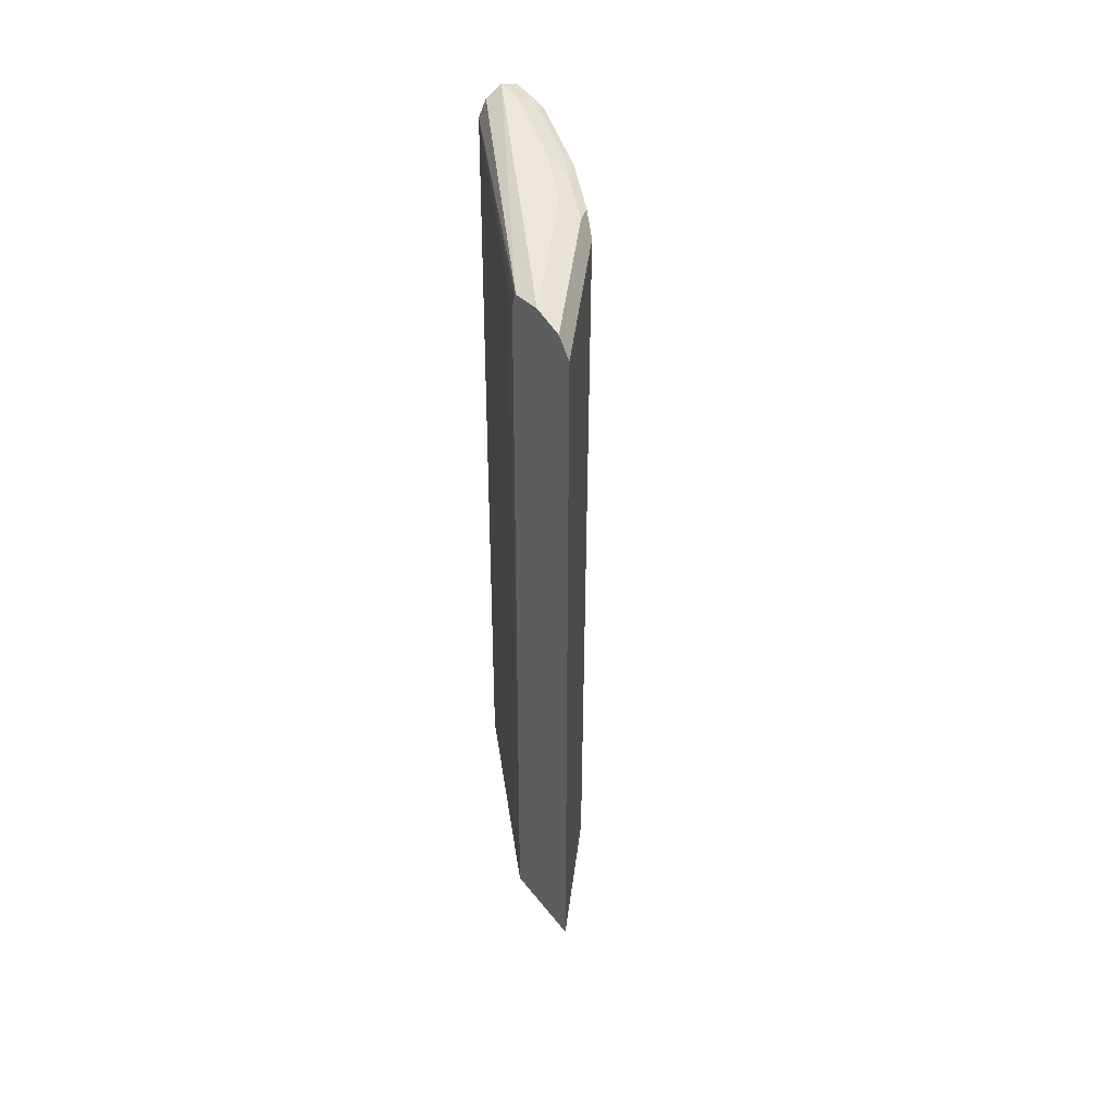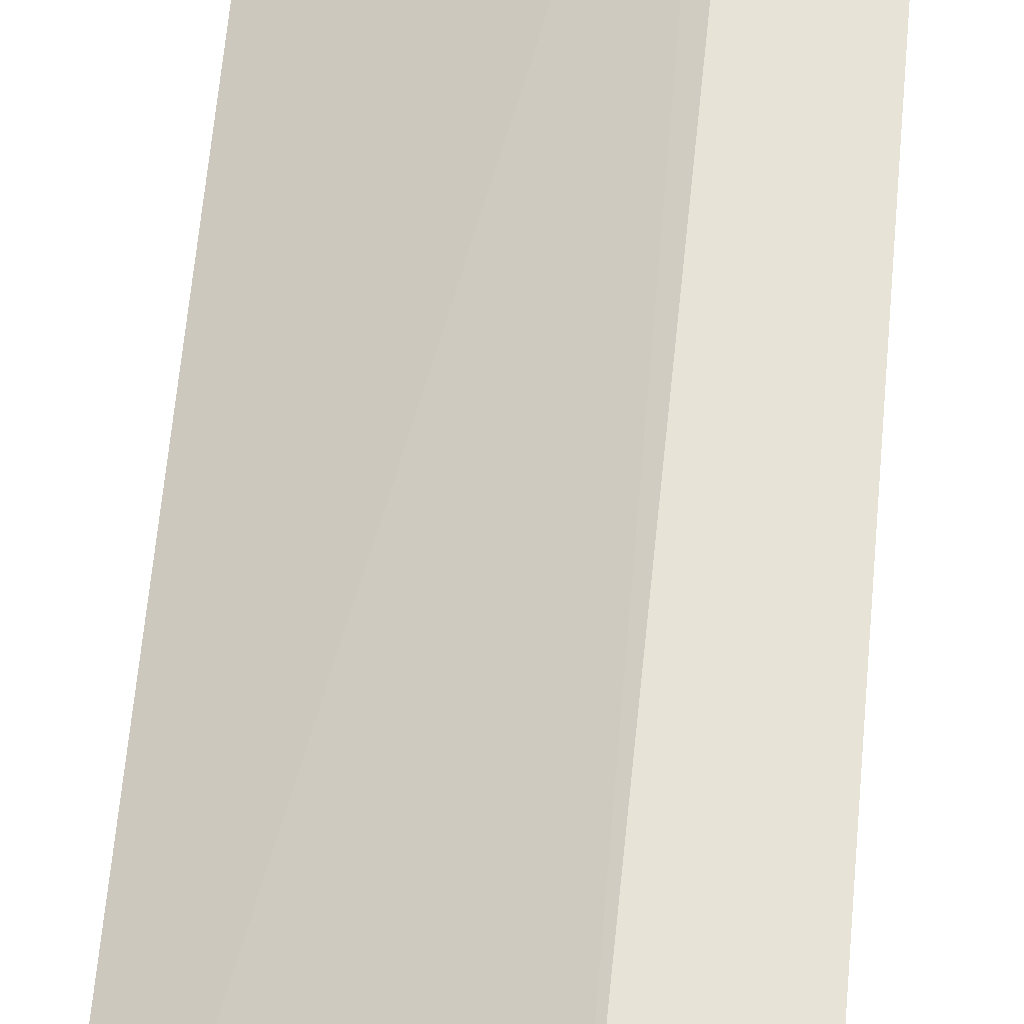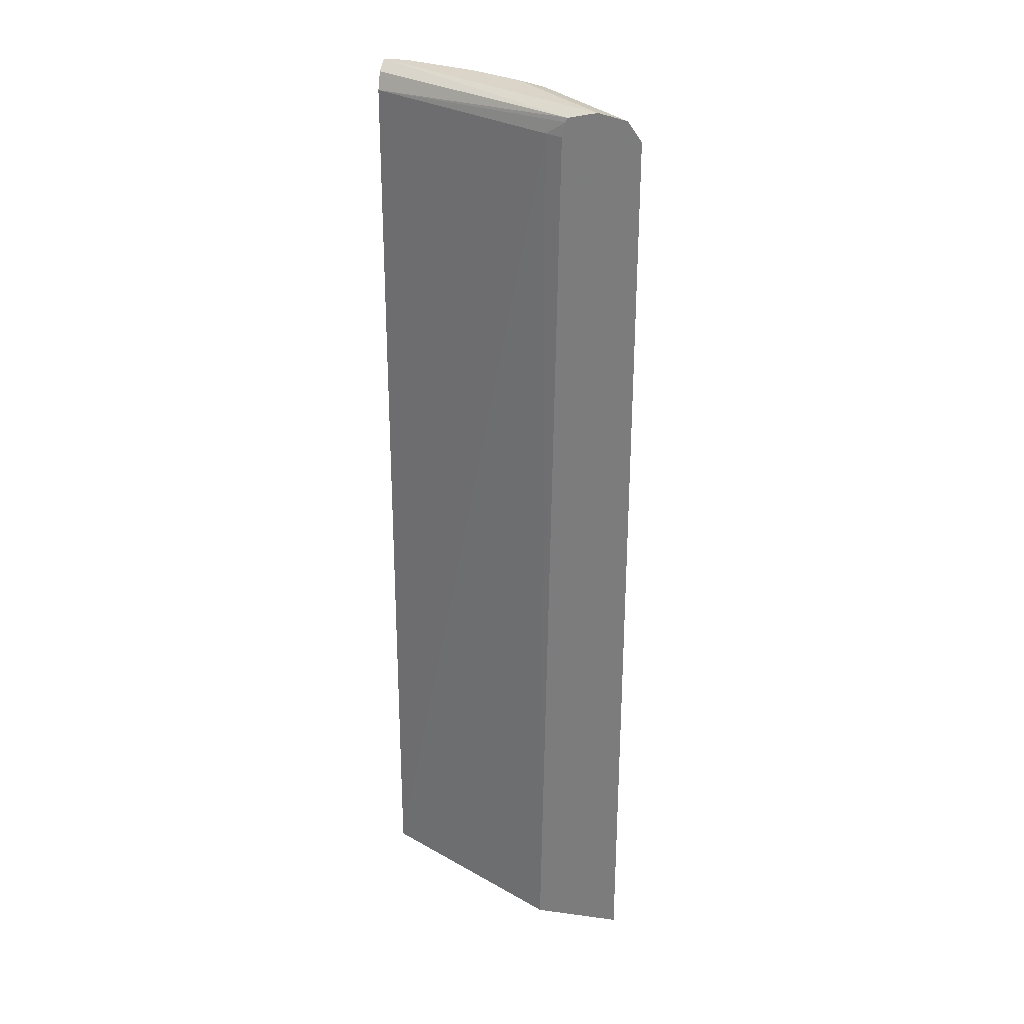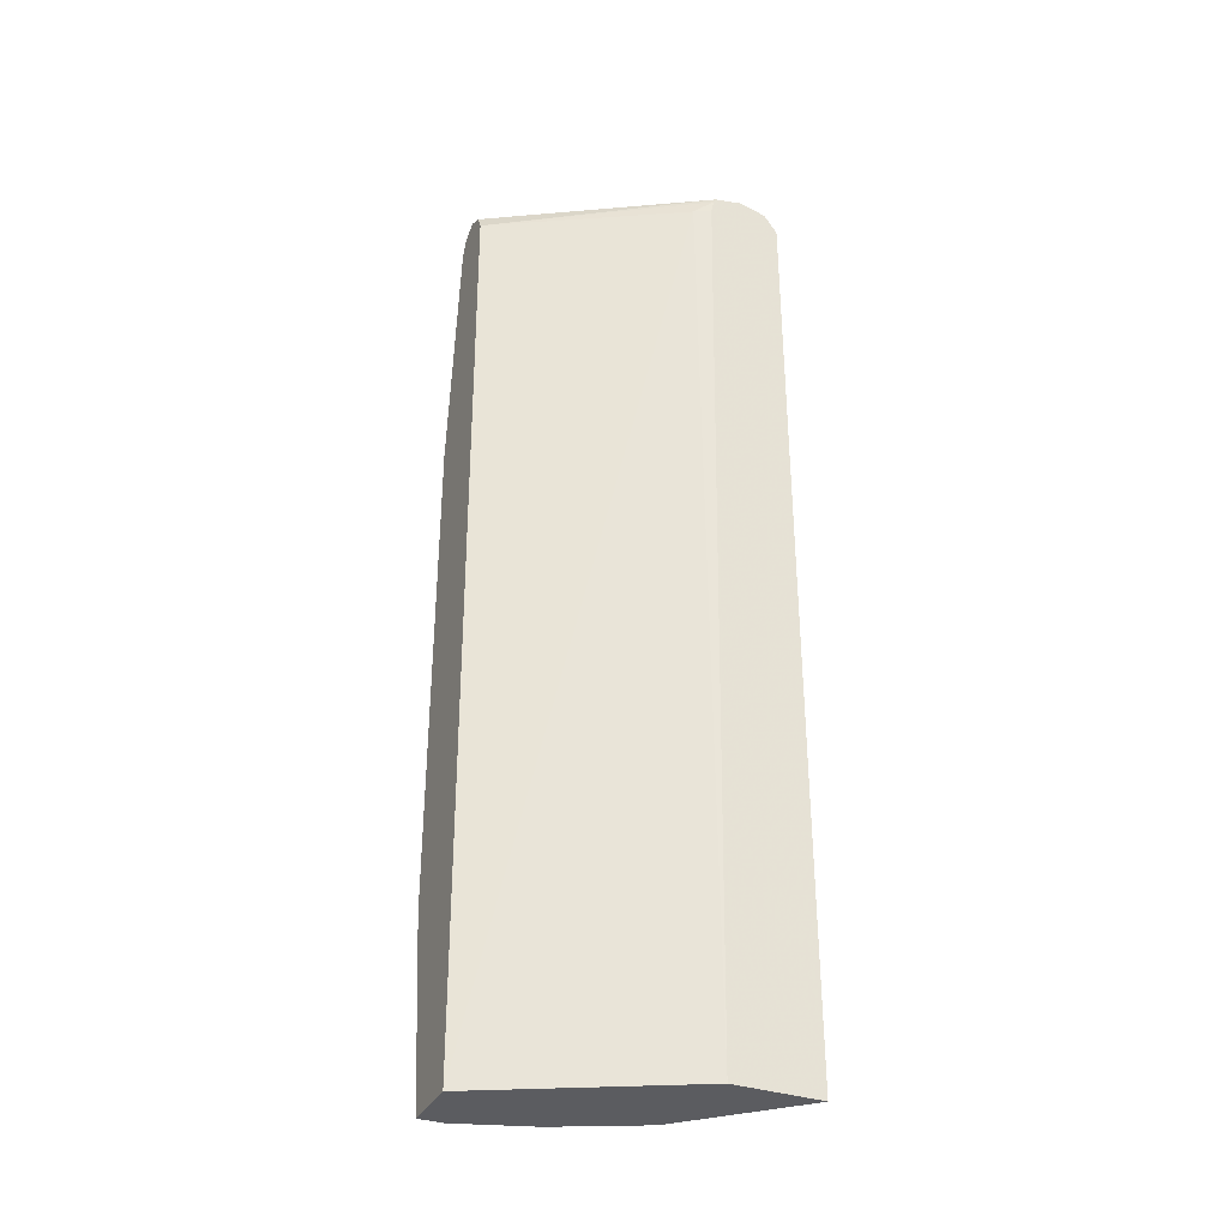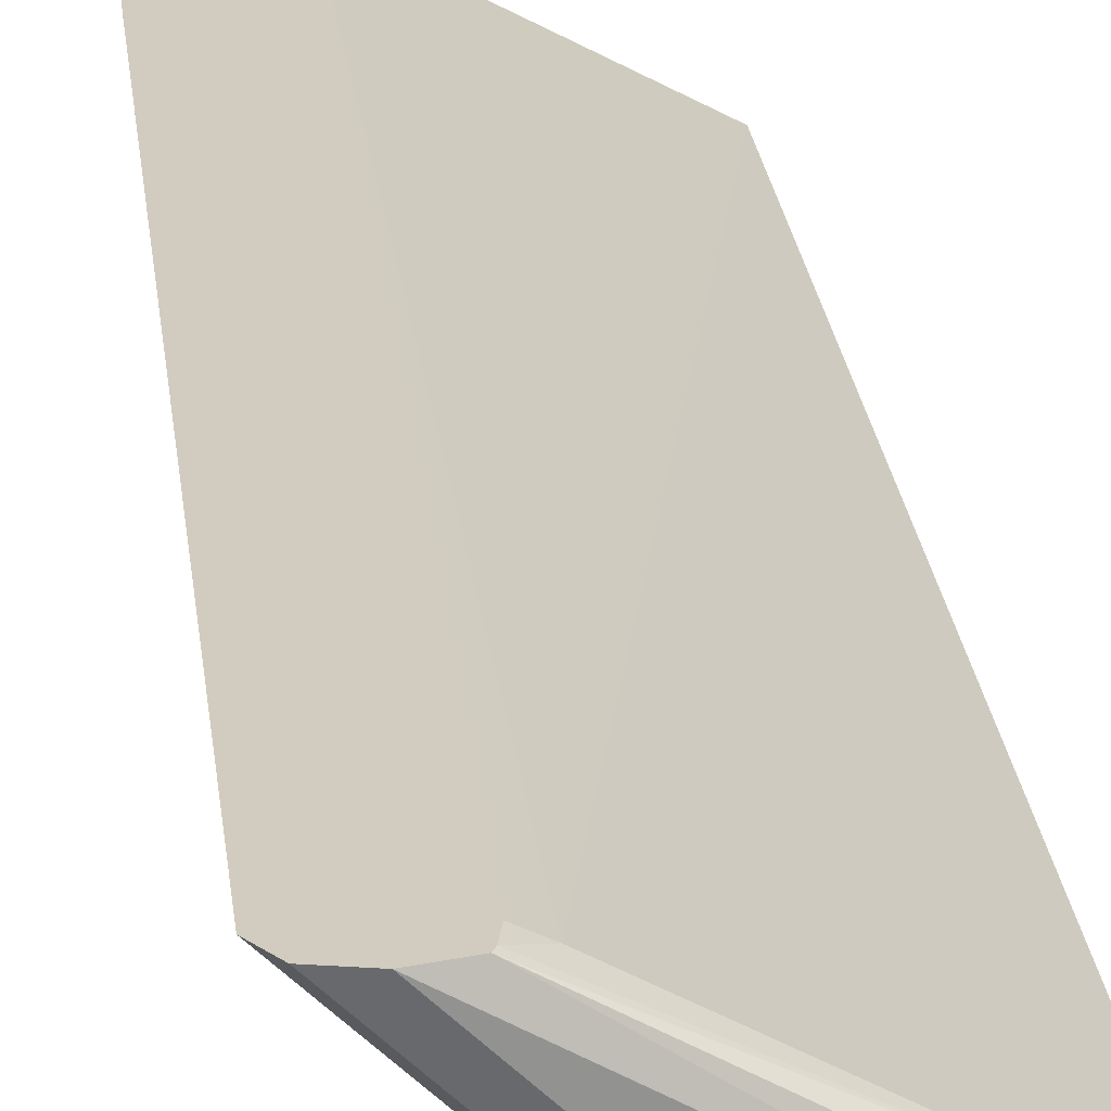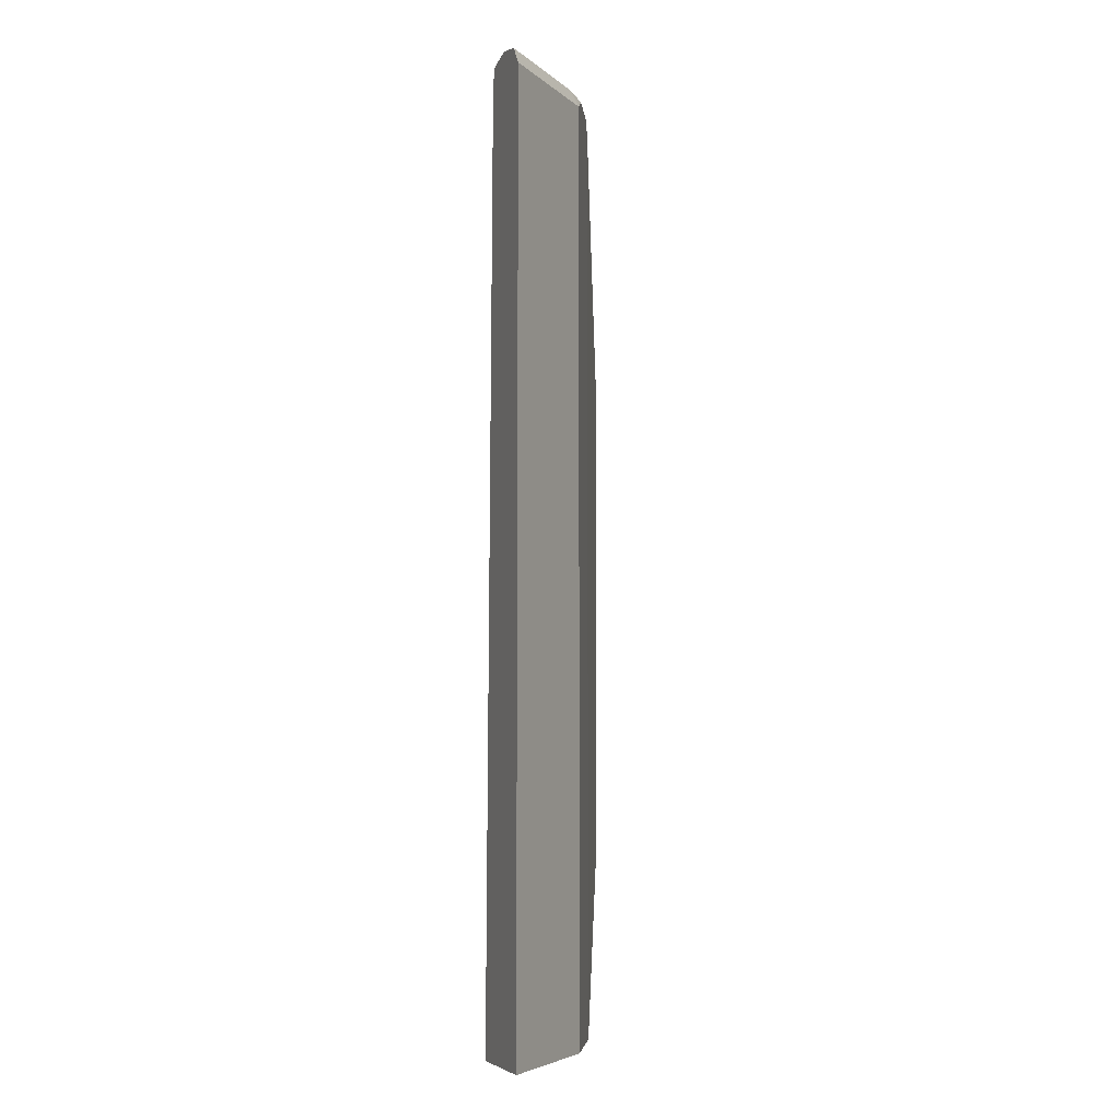
<metadata>
{"format":"obj","ext":"obj","renderer":"f3d","projection":"perspective","resolution":1024,"background":"white","views":[{"elev":51.6,"azim":52.8,"up":"+Y"},{"elev":62.7,"azim":5.1,"up":"+Z"},{"elev":29.3,"azim":11.3,"up":"+Y"},{"elev":-34.6,"azim":-24.3,"up":"+Y"},{"elev":24.1,"azim":173.6,"up":"+Z"},{"elev":-5.6,"azim":69.5,"up":"+Y"}]}
</metadata>
<code>
v 0.09508 -0.557 -0.3454
v 0.1256 -0.557 -0.3454
v 0.09508 -0.557 -0.2679
v 0.09508 -0.3139 -0.3751
v 0.2199 -0.557 -0.314
v 0.3391 -0.557 -0.1361
v 0.335 0.6281 -0.1466
v 0.09508 0.6281 -0.2826
v 0.09508 0.314 -0.3751
v 0.2617 -0.557 -0.2931
v 0.2199 0.6281 -0.314
v 0.45 -0.557 -0.1361
v 0.3558 0.6281 -0.1361
v 0.3598 0.6463 -0.1361
v 0.3624 0.6516 -0.1361
v 0.09508 0.649 -0.2931
v 0.09508 0.6281 -0.3454
v 0.1256 0.6281 -0.3454
v 0.3245 -0.557 -0.2617
v 0.2617 0.6281 -0.2931
v 0.1413 0.6438 -0.3376
v 0.2356 0.6438 -0.3062
v 0.4187 -0.557 -0.1675
v 0.45 0.6281 -0.1361
v 0.3977 0.6595 -0.1361
v 0.09508 0.6595 -0.314
v 0.09508 0.6287 -0.3452
v 0.3873 -0.557 -0.1989
v 0.3245 0.6281 -0.2617
v 0.09508 0.649 -0.335
v 0.1256 0.649 -0.335
v 0.2199 0.649 -0.3036
v 0.2513 0.6516 -0.2866
v 0.314 0.6516 -0.2552
v 0.2983 0.6438 -0.2748
v 0.4187 0.6281 -0.1675
v 0.4331 0.6516 -0.1361
v 0.4083 0.6516 -0.161
v 0.3769 0.6595 -0.157
v 0.1256 0.6595 -0.314
v 0.3873 0.6281 -0.1989
v 0.2199 0.6595 -0.2826
v 0.2826 0.6595 -0.2513
v 0.314 0.6595 -0.2199
f 21 32 22
f 23 41 36
f 23 28 41
f 22 34 35
f 22 33 34
f 22 32 33
f 24 36 37
f 21 31 32
f 17 27 18
f 21 27 30
f 20 35 29
f 20 22 35
f 19 41 28
f 19 29 41
f 15 26 16
f 15 25 26
f 25 37 38
f 21 30 31
f 25 38 39
f 34 44 38
f 25 44 43
f 38 44 39
f 36 38 37
f 36 41 38
f 34 38 41
f 12 36 24
f 34 43 44
f 33 43 34
f 33 42 43
f 25 39 44
f 32 42 33
f 31 40 42
f 29 34 41
f 29 35 34
f 26 31 30
f 26 40 31
f 25 40 26
f 25 42 40
f 25 43 42
f 31 42 32
f 12 23 36
f 18 27 21
f 11 21 22
f 2 4 5
f 1 4 2
f 1 9 4
f 1 17 9
f 1 27 17
f 1 30 27
f 1 26 30
f 1 16 26
f 3 6 7
f 1 3 8
f 1 12 6
f 1 23 12
f 1 28 23
f 1 19 28
f 1 10 19
f 1 5 10
f 1 2 5
f 11 22 20
f 1 6 3
f 3 7 8
f 1 8 16
f 4 11 5
f 11 18 21
f 4 9 11
f 10 29 19
f 10 20 29
f 9 18 11
f 9 17 18
f 8 14 15
f 7 14 8
f 7 13 14
f 8 15 16
f 6 14 13
f 6 15 14
f 6 25 15
f 6 37 25
f 6 24 37
f 6 12 24
f 6 13 7
f 5 20 10
f 5 11 20

</code>
